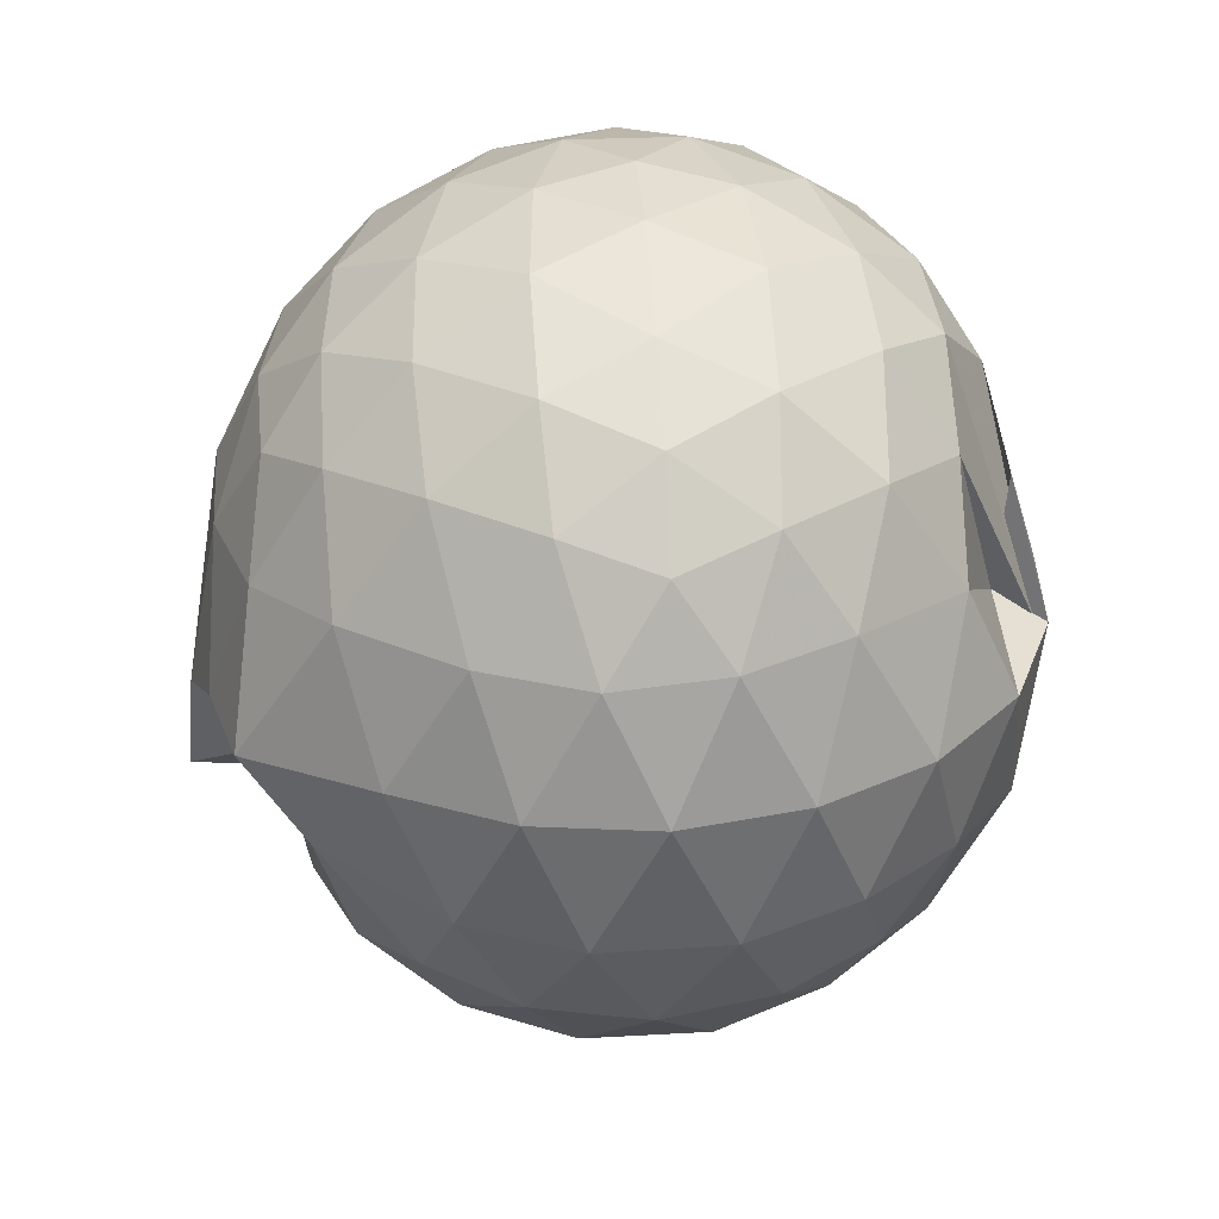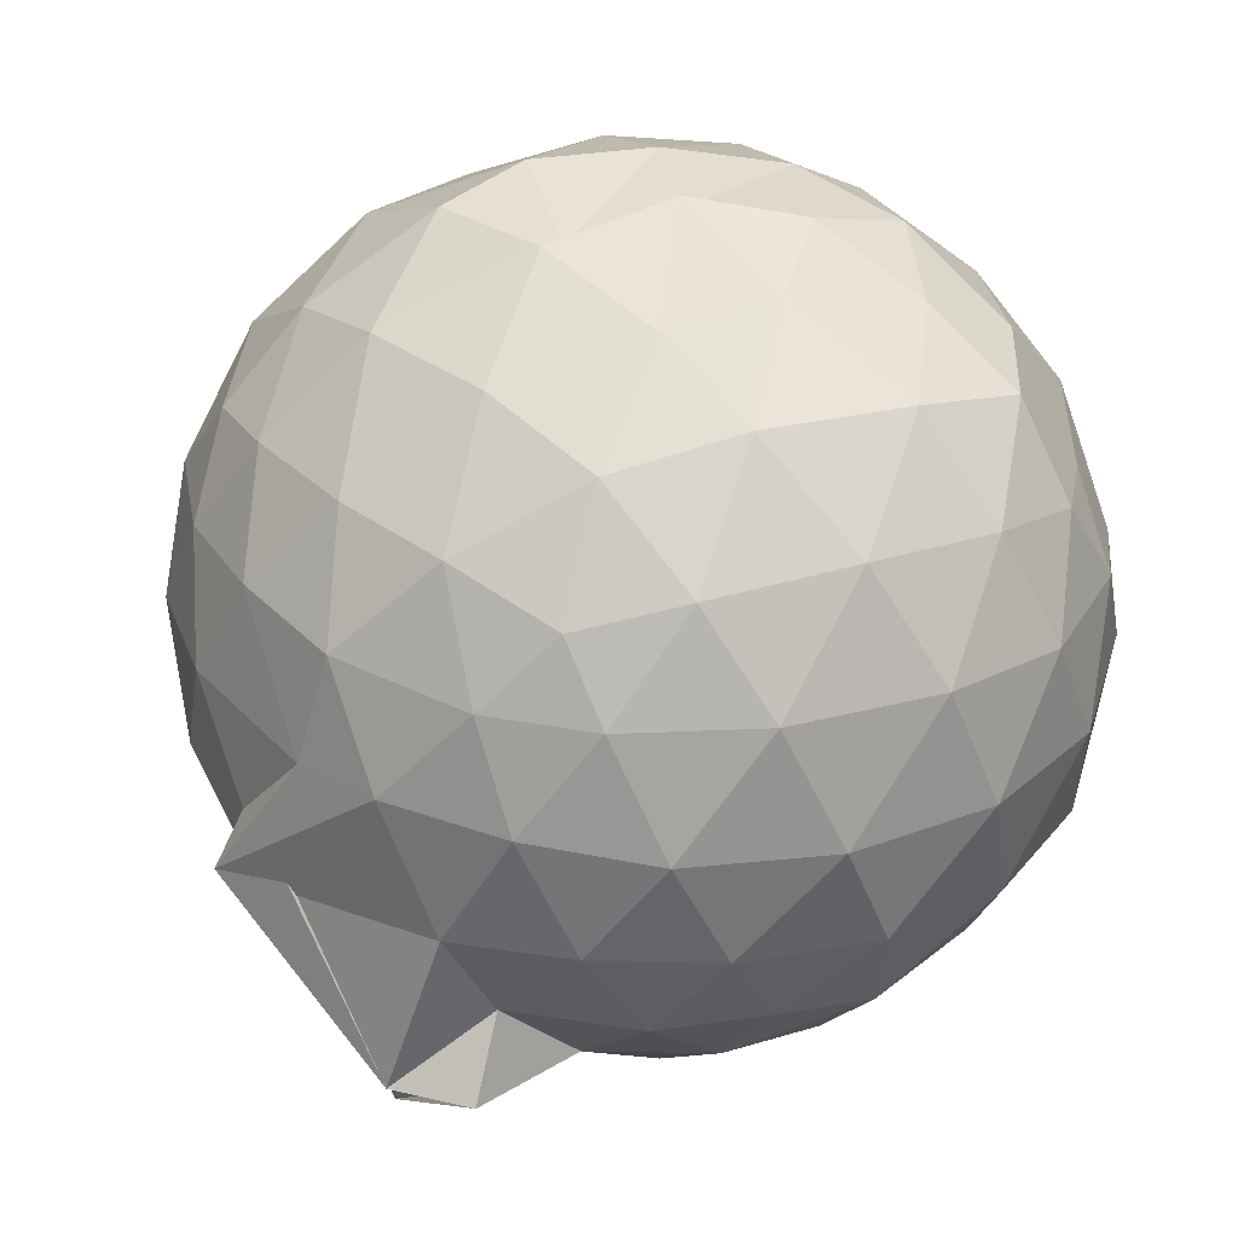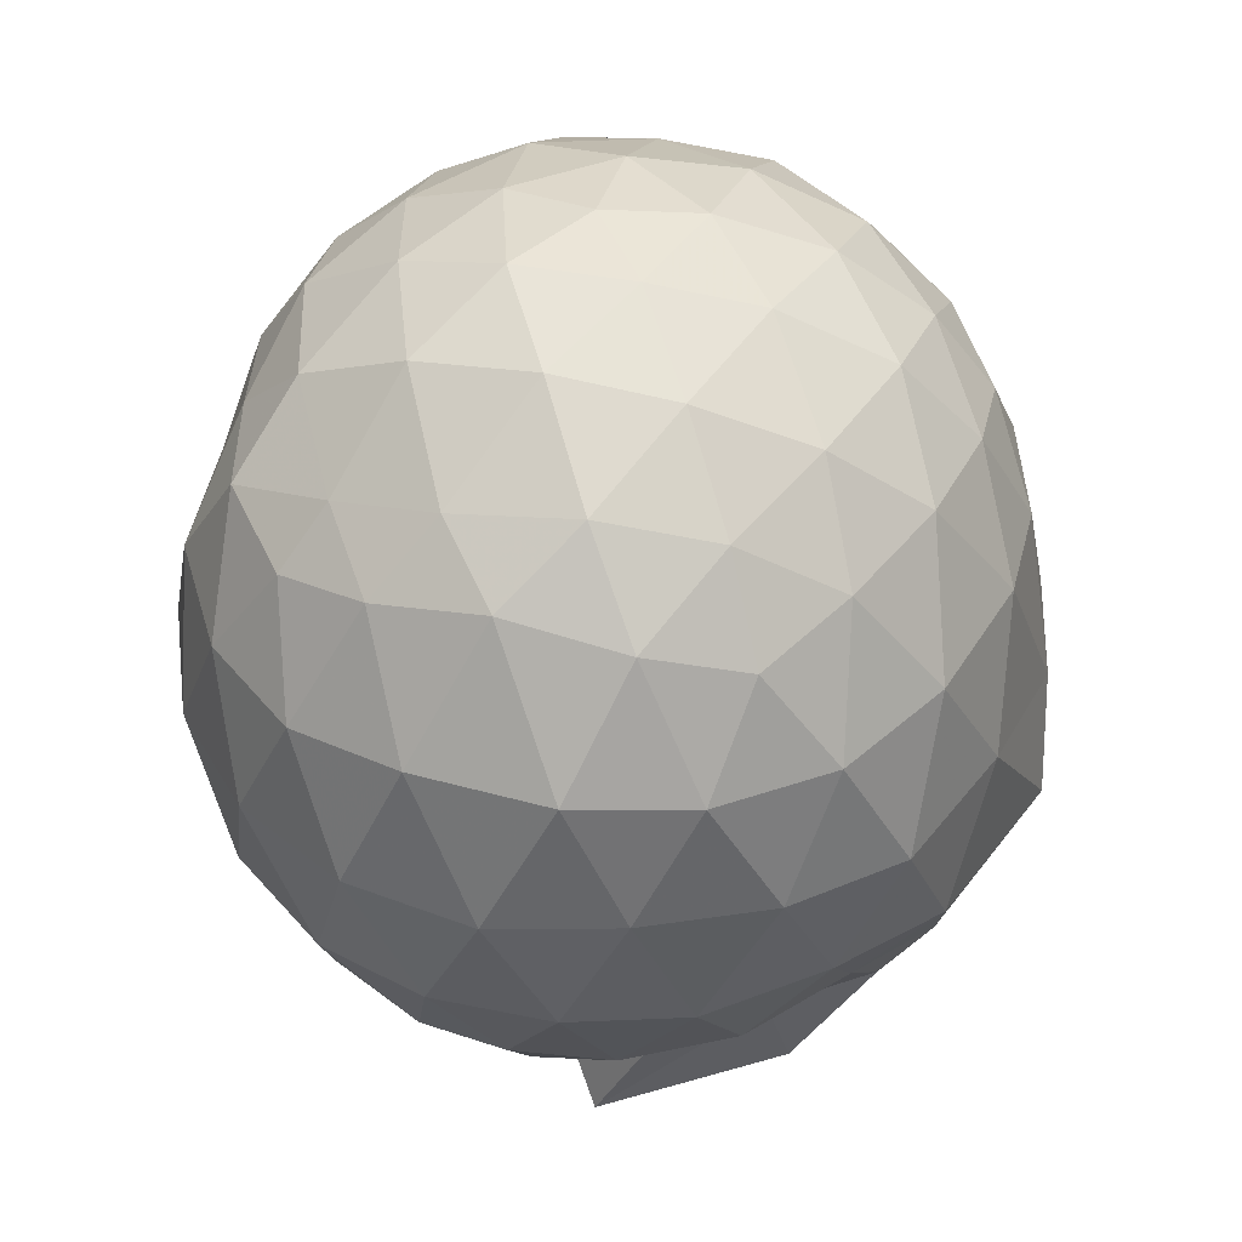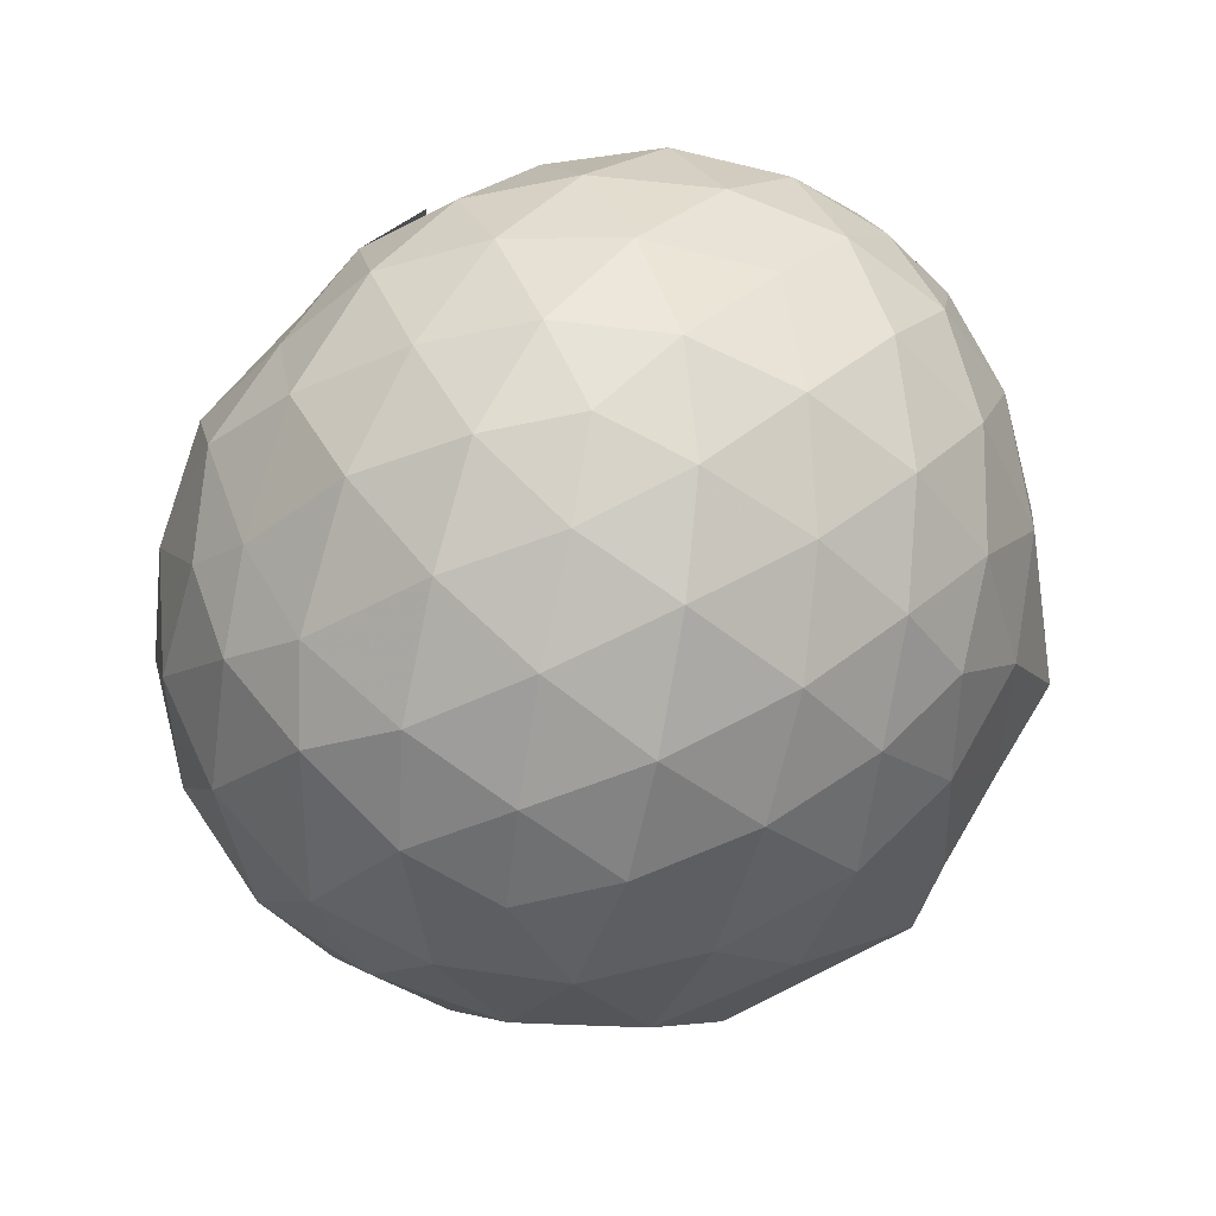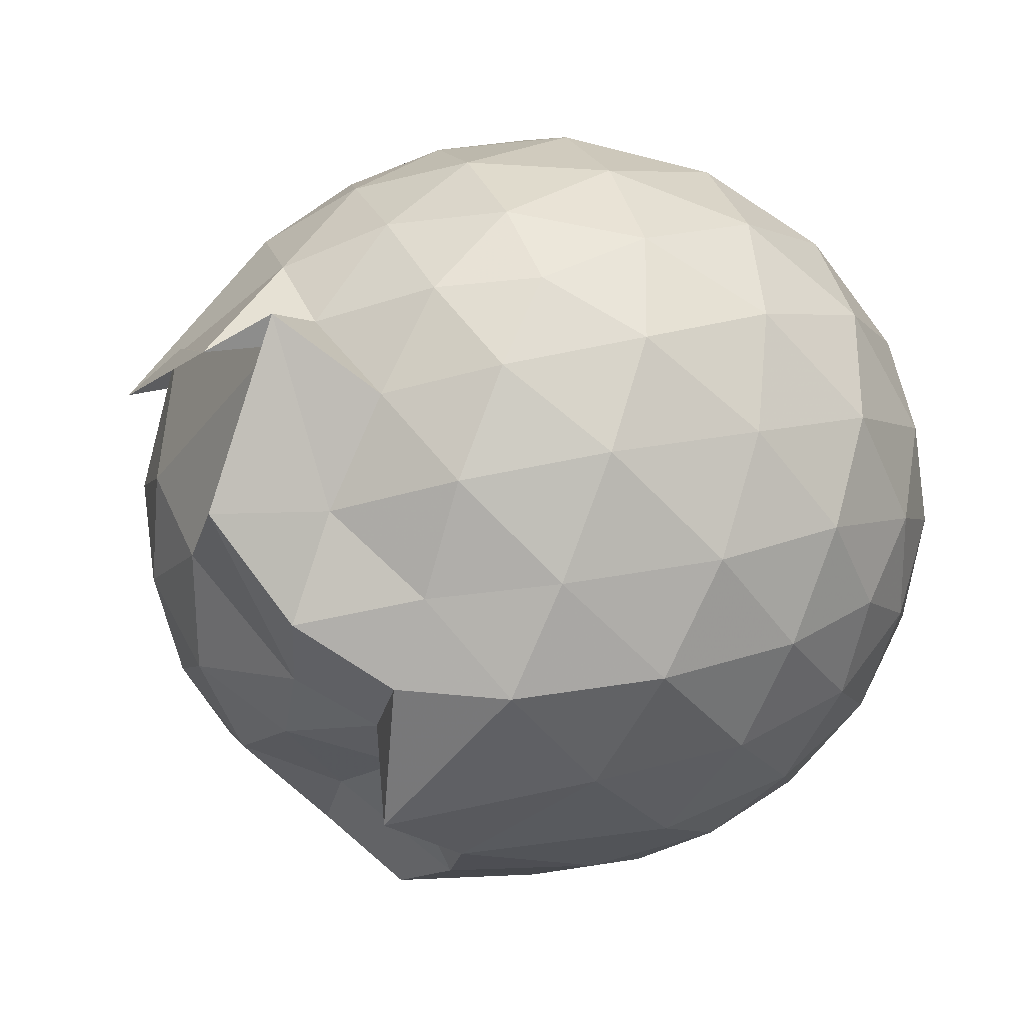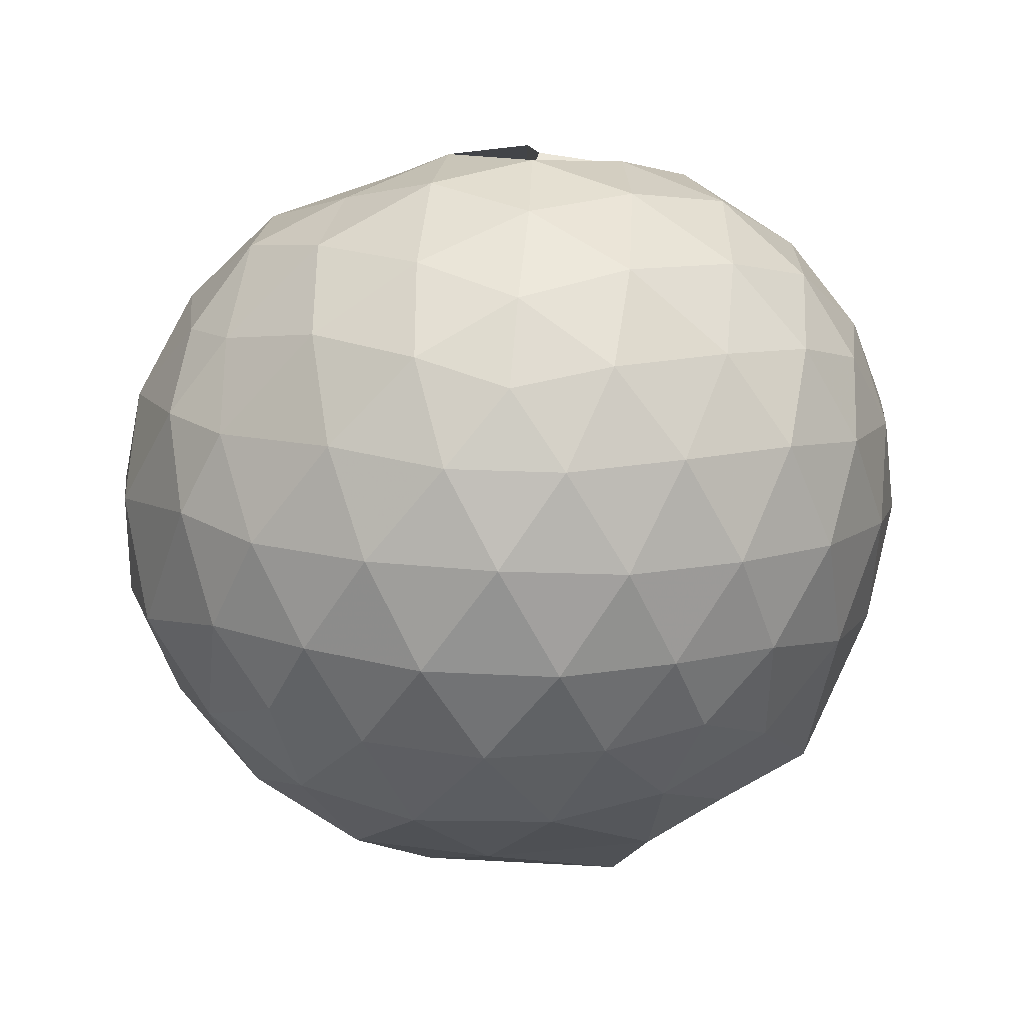
<metadata>
{"format":"obj","ext":"obj","renderer":"f3d","projection":"perspective","resolution":1024,"background":"white","views":[{"elev":29.5,"azim":85.5,"up":"+Z"},{"elev":59.3,"azim":-135.7,"up":"+Y"},{"elev":41.5,"azim":-76.2,"up":"+Z"},{"elev":71.6,"azim":-44.4,"up":"+Z"},{"elev":-31.3,"azim":-121.6,"up":"+Y"},{"elev":77.7,"azim":-14.5,"up":"+Z"}]}
</metadata>
<code>
v 0.05344 -0.3641 2.898
v 0.1037 -0.149 -0.1304
v 1.371 -0.3725 2.142
v 1.262 -0.04135 2.23
v 1.043 0.3036 2.252
v 0.7324 0.5718 2.182
v 0.4734 0.9124 1.428
v 0.1069 0.7556 2.202
v -0.3093 0.6643 2.262
v -0.6942 0.5731 2.258
v -0.9836 0.3362 2.193
v -1.128 0.01895 2.271
v -1.166 -0.369 2.335
v -1.154 -0.7819 2.258
v -1.033 -1.108 2.158
v -0.7355 -1.318 2.243
v -0.3312 -1.489 2.271
v 0.09318 -1.565 2.228
v 0.4695 -1.554 2.143
v 0.7734 -1.359 2.232
v 1.067 -1.057 2.271
v 1.273 -0.7004 2.234
v 1.465 -0.1804 1.867
v 1.315 0.1837 1.898
v 0.9955 0.5705 1.857
v 0.4031 0.7707 1.524
v 0.4255 0.8048 1.955
v -0.07583 0.8504 1.864
v -0.5912 0.7936 1.89
v -0.971 0.5733 1.85
v -1.252 0.2445 1.846
v -1.391 -0.1523 1.889
v -1.412 -0.6195 1.869
v -1.273 -1.017 1.828
v -1.004 -1.362 1.815
v -0.6315 -1.595 1.848
v -0.1412 -1.728 1.852
v 0.2891 -1.726 1.808
v 0.7153 -1.605 1.813
v 1.068 -1.346 1.863
v 1.35 -0.952 1.855
v 1.48 -0.5794 1.837
v 1.493 0.05462 1.424
v 1.271 0.451 1.425
v 0.9404 0.763 1.44
v 0.5134 0.9425 1.454
v 0.02978 0.9894 1.449
v -0.3755 0.9383 1.418
v -0.8293 0.7595 1.403
v -1.182 0.4518 1.405
v -1.411 0.05865 1.407
v -1.492 -0.3914 1.399
v -1.394 -0.8249 1.413
v -1.184 -1.24 1.388
v -0.8668 -1.565 1.354
v -0.3898 -1.755 1.38
v 0.2308 -1.841 1.196
v 0.5396 -1.763 1.329
v 0.9007 -1.672 1.317
v 1.281 -1.218 1.401
v 1.498 -0.8192 1.408
v 1.574 -0.3837 1.416
v 1.347 0.2379 0.9826
v 1.077 0.5687 0.9859
v 0.7192 0.8149 0.95
v 0.2826 0.9149 0.9918
v -0.1688 0.9391 0.9976
v -0.6001 0.8163 0.9494
v -0.9516 0.5753 0.9233
v -1.246 0.2117 0.9169
v -1.405 -0.1819 0.9526
v -1.403 -0.6032 0.9466
v -1.242 -0.9971 0.9004
v -0.9382 -1.364 0.8931
v -0.6148 -1.662 0.8902
v 0.09533 -1.877 0.7965
v 0.1491 -1.587 0.8797
v 0.68 -1.436 0.9227
v 0.9592 -1.448 1.012
v 1.348 -1.021 0.9633
v 1.479 -0.619 0.9258
v 1.48 -0.16 0.933
v 1.115 0.3341 0.6563
v 0.8252 0.5378 0.5687
v 0.4198 0.6955 0.5307
v 0.02174 0.7775 0.5678
v -0.377 0.7503 0.6441
v -0.6212 0.5898 0.5629
v -0.9411 0.2828 0.5015
v -1.161 -0.07412 0.5338
v -1.27 -0.3978 0.6124
v -1.155 -0.7257 0.523
v -0.9299 -1.081 0.4873
v -0.6258 -1.378 0.5369
v -0.3814 -1.61 0.5606
v -0.02637 -1.561 0.6902
v 0.3452 -1.472 0.5135
v 0.8046 -1.326 0.5625
v 1.104 -1.121 0.6412
v 1.234 -0.8005 0.552
v 1.289 -0.3959 0.5187
v 1.238 0.01092 0.5605
v 1.151 -0.3687 2.44
v 0.9688 -0.02026 2.528
v 0.6883 0.328 2.52
v 0.381 0.5753 2.427
v -0.004255 0.5506 2.515
v -0.4553 0.4225 2.52
v -0.8581 0.2063 2.396
v -0.956 -0.1647 2.5
v -0.9368 -0.5874 2.545
v -0.8491 -0.9796 2.458
v -0.4743 -1.175 2.547
v -0.01349 -1.314 2.541
v 0.397 -1.355 2.442
v 0.7075 -1.081 2.539
v 0.9842 -0.7231 2.538
v 0.8394 -0.3707 2.657
v 0.5776 -0.01376 2.749
v 0.2976 0.3068 2.672
v -0.1372 0.1972 2.75
v -0.5523 0.04742 2.706
v -0.5938 -0.3728 2.768
v -0.5678 -0.7848 2.713
v -0.138 -0.9433 2.772
v 0.2979 -1.054 2.699
v 0.5846 -0.7238 2.758
v 0.423 -0.3666 2.852
v 0.1655 -0.04582 2.85
v -0.2326 -0.1671 2.864
v -0.2311 -0.5733 2.866
v 0.167 -0.6883 2.861
v 0.9292 0.2058 0.3532
v 0.5729 0.3835 0.2574
v 0.1685 0.4926 0.227
v -0.2988 0.5568 0.3609
v -0.5672 0.3062 0.2415
v -0.8481 -0.04953 0.2281
v -1.037 -0.4074 0.3185
v -0.8298 -0.7603 0.2354
v -0.5416 -1.09 0.2045
v -0.2987 -1.424 0.203
v 0.06185 -1.415 0.3979
v 0.5456 -1.188 0.2423
v 0.9207 -1.002 0.34
v 1.005 -0.6199 0.2434
v 1.008 -0.1803 0.2478
v 0.6453 0.01365 0.07885
v 0.118 0.1626 0.0289
v -0.1679 0.2539 0.077
v -0.4929 -0.1025 -0.0005281
v -0.66 -0.4218 0.05631
v -0.7966 -0.5582 -0.1761
v -0.4006 -1.152 -0.1818
v 0.1915 -0.9538 0.0272
v 0.6425 -0.8199 0.07311
v 0.6731 -0.4048 0.01558
v 0.2904 -0.2058 -0.08046
v 0.2519 -0.3176 -0.2486
v -0.5392 -0.6125 -0.3062
v -0.7189 -0.6248 -0.1234
v 0.3008 -0.6046 -0.08964
f 3 23 4
f 4 23 24
f 4 24 5
f 5 24 25
f 5 25 6
f 6 25 26
f 6 26 7
f 7 26 27
f 7 27 8
f 8 27 28
f 8 28 9
f 9 28 29
f 9 29 10
f 10 29 30
f 10 30 11
f 11 30 31
f 11 31 12
f 12 31 32
f 12 32 13
f 13 32 33
f 13 33 14
f 14 33 34
f 14 34 15
f 15 34 35
f 15 35 16
f 16 35 36
f 16 36 17
f 17 36 37
f 17 37 18
f 18 37 38
f 18 38 19
f 19 38 39
f 19 39 20
f 20 39 40
f 20 40 21
f 21 40 41
f 21 41 22
f 22 41 42
f 22 42 3
f 3 42 23
f 23 43 24
f 24 43 44
f 24 44 25
f 25 44 45
f 25 45 26
f 26 45 46
f 26 46 27
f 27 46 47
f 27 47 28
f 28 47 48
f 28 48 29
f 29 48 49
f 29 49 30
f 30 49 50
f 30 50 31
f 31 50 51
f 31 51 32
f 32 51 52
f 32 52 33
f 33 52 53
f 33 53 34
f 34 53 54
f 34 54 35
f 35 54 55
f 35 55 36
f 36 55 56
f 36 56 37
f 37 56 57
f 37 57 38
f 38 57 58
f 38 58 39
f 39 58 59
f 39 59 40
f 40 59 60
f 40 60 41
f 41 60 61
f 41 61 42
f 42 61 62
f 42 62 23
f 23 62 43
f 43 63 44
f 44 63 64
f 44 64 45
f 45 64 65
f 45 65 46
f 46 65 66
f 46 66 47
f 47 66 67
f 47 67 48
f 48 67 68
f 48 68 49
f 49 68 69
f 49 69 50
f 50 69 70
f 50 70 51
f 51 70 71
f 51 71 52
f 52 71 72
f 52 72 53
f 53 72 73
f 53 73 54
f 54 73 74
f 54 74 55
f 55 74 75
f 55 75 56
f 56 75 76
f 56 76 57
f 57 76 77
f 57 77 58
f 58 77 78
f 58 78 59
f 59 78 79
f 59 79 60
f 60 79 80
f 60 80 61
f 61 80 81
f 61 81 62
f 62 81 82
f 62 82 43
f 43 82 63
f 63 83 64
f 64 83 84
f 64 84 65
f 65 84 85
f 65 85 66
f 66 85 86
f 66 86 67
f 67 86 87
f 67 87 68
f 68 87 88
f 68 88 69
f 69 88 89
f 69 89 70
f 70 89 90
f 70 90 71
f 71 90 91
f 71 91 72
f 72 91 92
f 72 92 73
f 73 92 93
f 73 93 74
f 74 93 94
f 74 94 75
f 75 94 95
f 75 95 76
f 76 95 96
f 76 96 77
f 77 96 97
f 77 97 78
f 78 97 98
f 78 98 79
f 79 98 99
f 79 99 80
f 80 99 100
f 80 100 81
f 81 100 101
f 81 101 82
f 82 101 102
f 82 102 63
f 63 102 83
f 103 104 118
f 104 119 118
f 104 105 119
f 105 120 119
f 105 106 120
f 106 107 120
f 107 121 120
f 107 108 121
f 108 122 121
f 108 109 122
f 109 110 122
f 110 123 122
f 110 111 123
f 111 124 123
f 111 112 124
f 112 113 124
f 113 125 124
f 113 114 125
f 114 126 125
f 114 115 126
f 115 116 126
f 116 127 126
f 116 117 127
f 117 118 127
f 117 103 118
f 118 119 128
f 119 129 128
f 119 120 129
f 120 121 129
f 121 130 129
f 121 122 130
f 122 123 130
f 123 131 130
f 123 124 131
f 124 125 131
f 125 132 131
f 125 126 132
f 126 127 132
f 127 128 132
f 127 118 128
f 133 148 134
f 134 148 149
f 134 149 135
f 135 149 150
f 135 150 136
f 136 150 137
f 137 150 151
f 137 151 138
f 138 151 152
f 138 152 139
f 139 152 140
f 140 152 153
f 140 153 141
f 141 153 154
f 141 154 142
f 142 154 143
f 143 154 155
f 143 155 144
f 144 155 156
f 144 156 145
f 145 156 146
f 146 156 157
f 146 157 147
f 147 157 148
f 147 148 133
f 148 158 149
f 149 158 159
f 149 159 150
f 150 159 151
f 151 159 160
f 151 160 152
f 152 160 153
f 153 160 161
f 153 161 154
f 154 161 155
f 155 161 162
f 155 162 156
f 156 162 157
f 157 162 158
f 157 158 148
f 3 4 103
f 103 4 104
f 4 5 104
f 104 5 105
f 5 6 105
f 105 6 106
f 6 7 106
f 7 8 106
f 106 8 107
f 8 9 107
f 107 9 108
f 9 10 108
f 108 10 109
f 10 11 109
f 11 12 109
f 109 12 110
f 12 13 110
f 110 13 111
f 13 14 111
f 111 14 112
f 14 15 112
f 15 16 112
f 112 16 113
f 16 17 113
f 113 17 114
f 17 18 114
f 114 18 115
f 18 19 115
f 19 20 115
f 115 20 116
f 20 21 116
f 116 21 117
f 21 22 117
f 117 22 103
f 22 3 103
f 83 133 84
f 84 133 134
f 84 134 85
f 85 134 135
f 85 135 86
f 86 135 136
f 86 136 87
f 87 136 88
f 88 136 137
f 88 137 89
f 89 137 138
f 89 138 90
f 90 138 139
f 90 139 91
f 91 139 92
f 92 139 140
f 92 140 93
f 93 140 141
f 93 141 94
f 94 141 142
f 94 142 95
f 95 142 96
f 96 142 143
f 96 143 97
f 97 143 144
f 97 144 98
f 98 144 145
f 98 145 99
f 99 145 100
f 100 145 146
f 100 146 101
f 101 146 147
f 101 147 102
f 102 147 133
f 102 133 83
f 128 129 1
f 129 130 1
f 130 131 1
f 131 132 1
f 132 128 1
f 159 158 2
f 160 159 2
f 161 160 2
f 162 161 2
f 158 162 2

</code>
